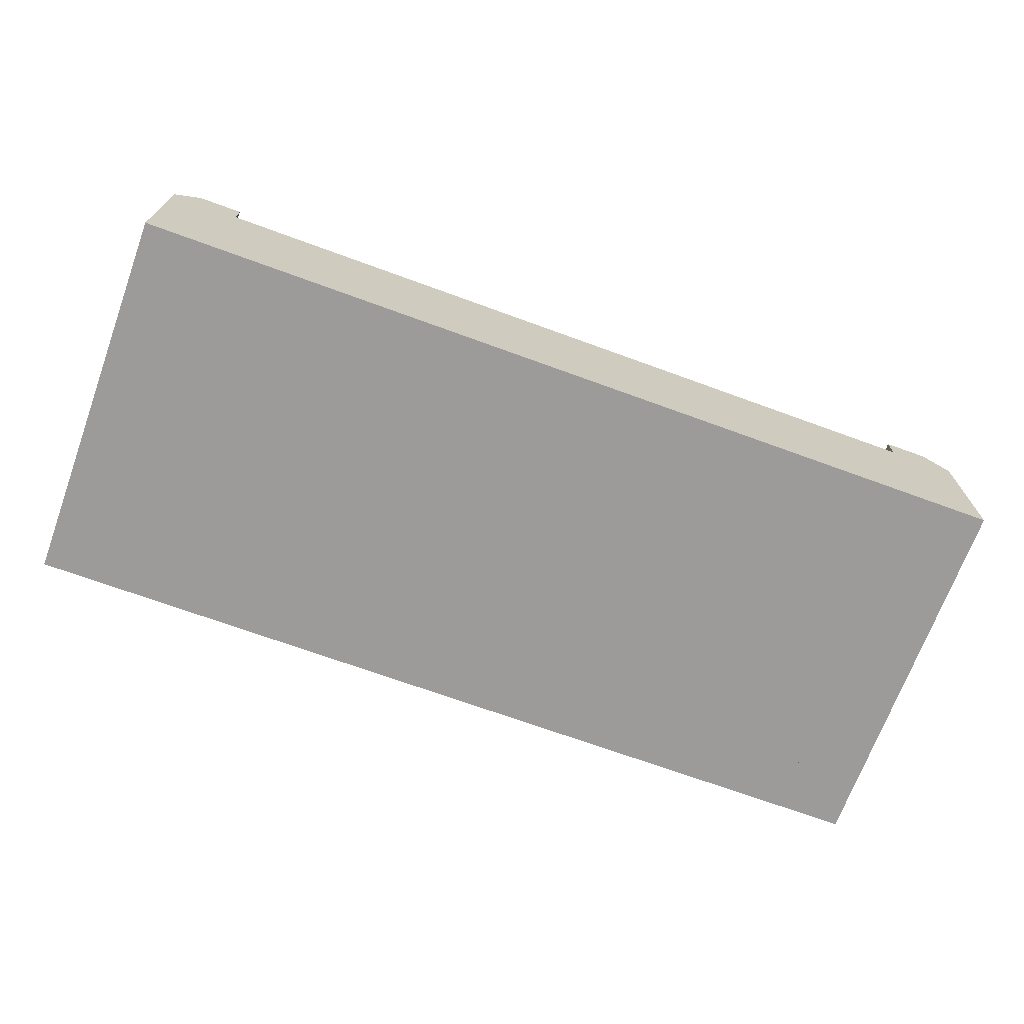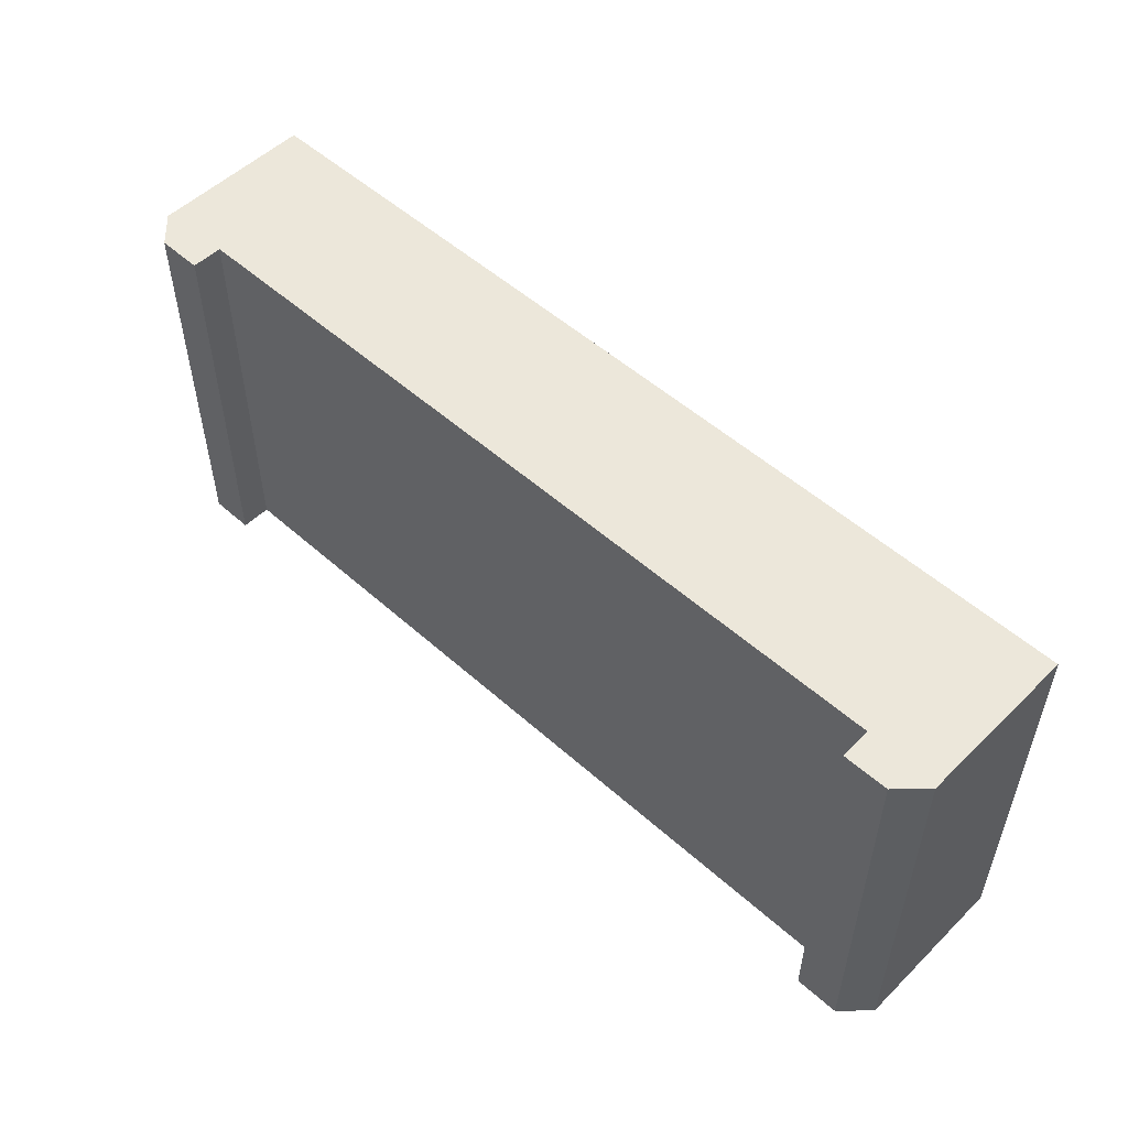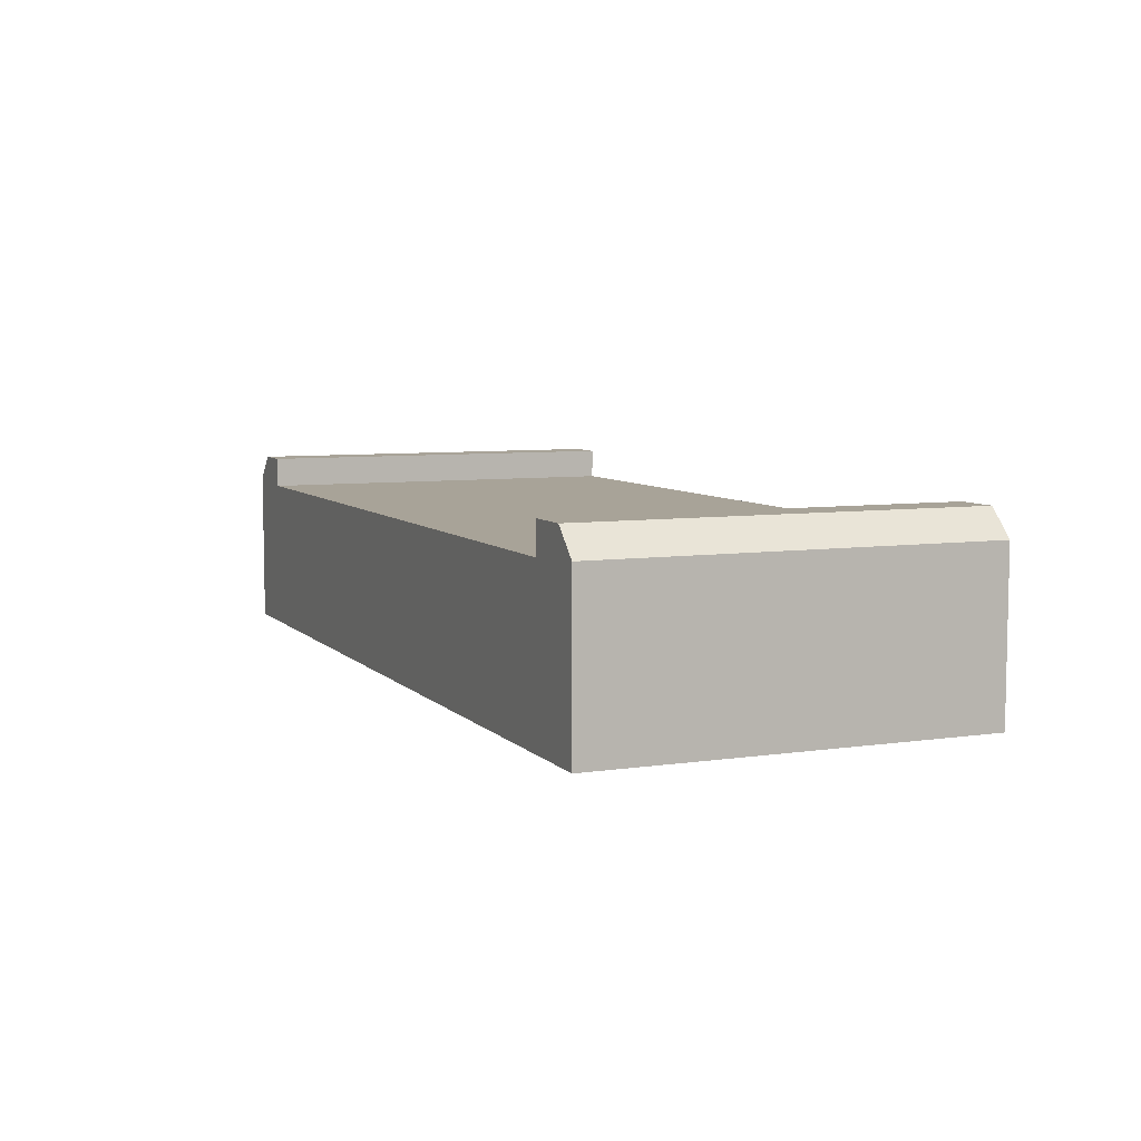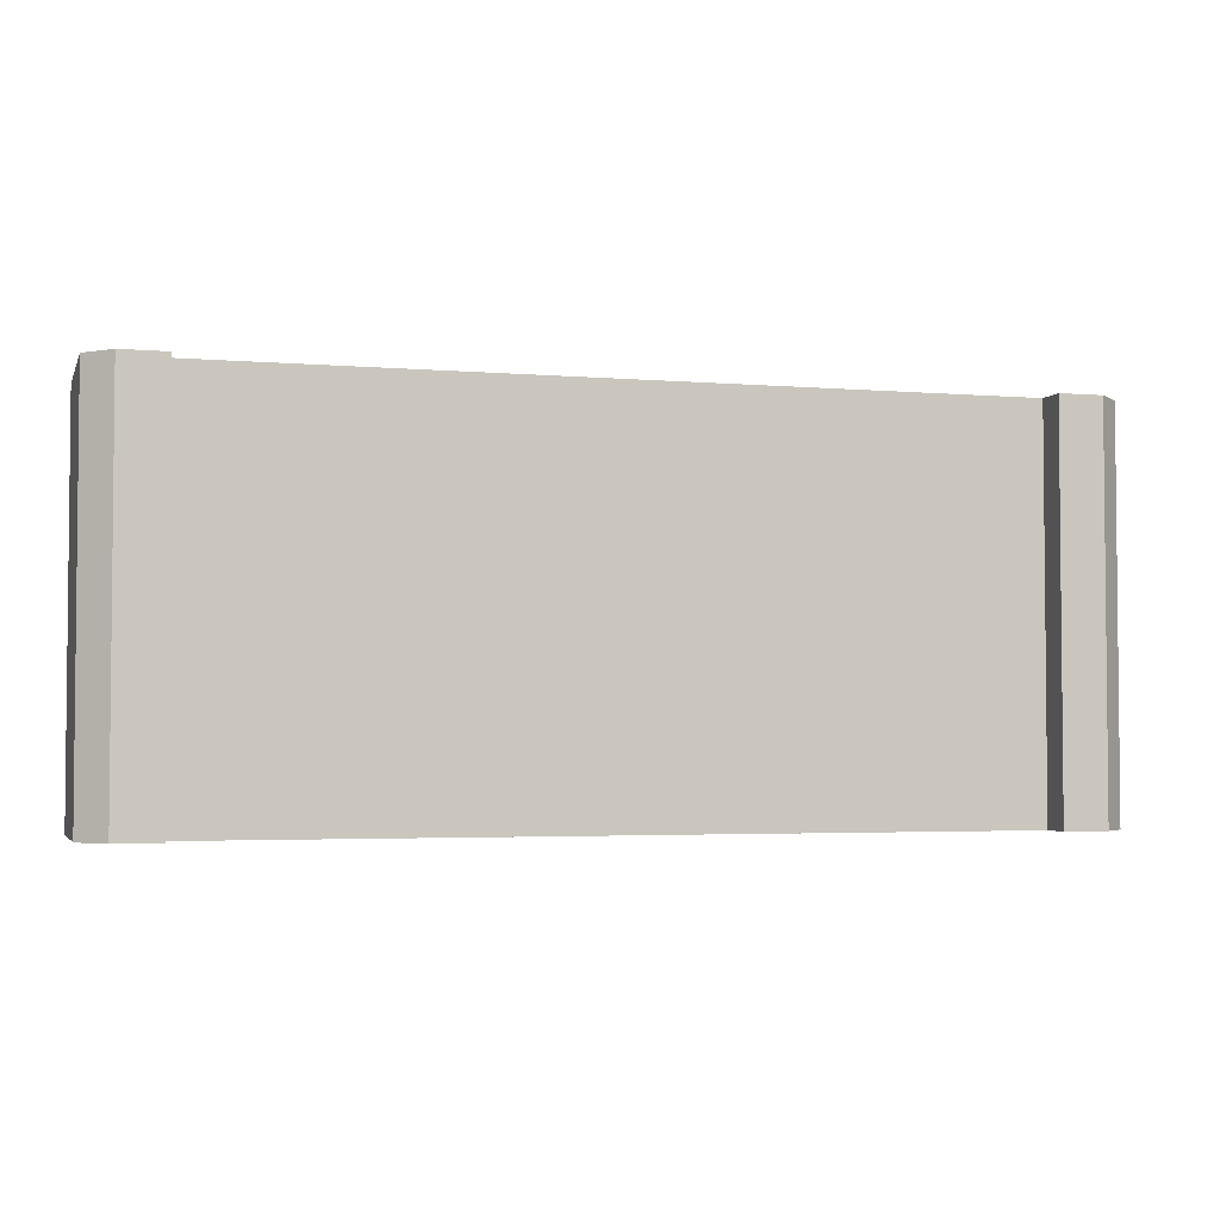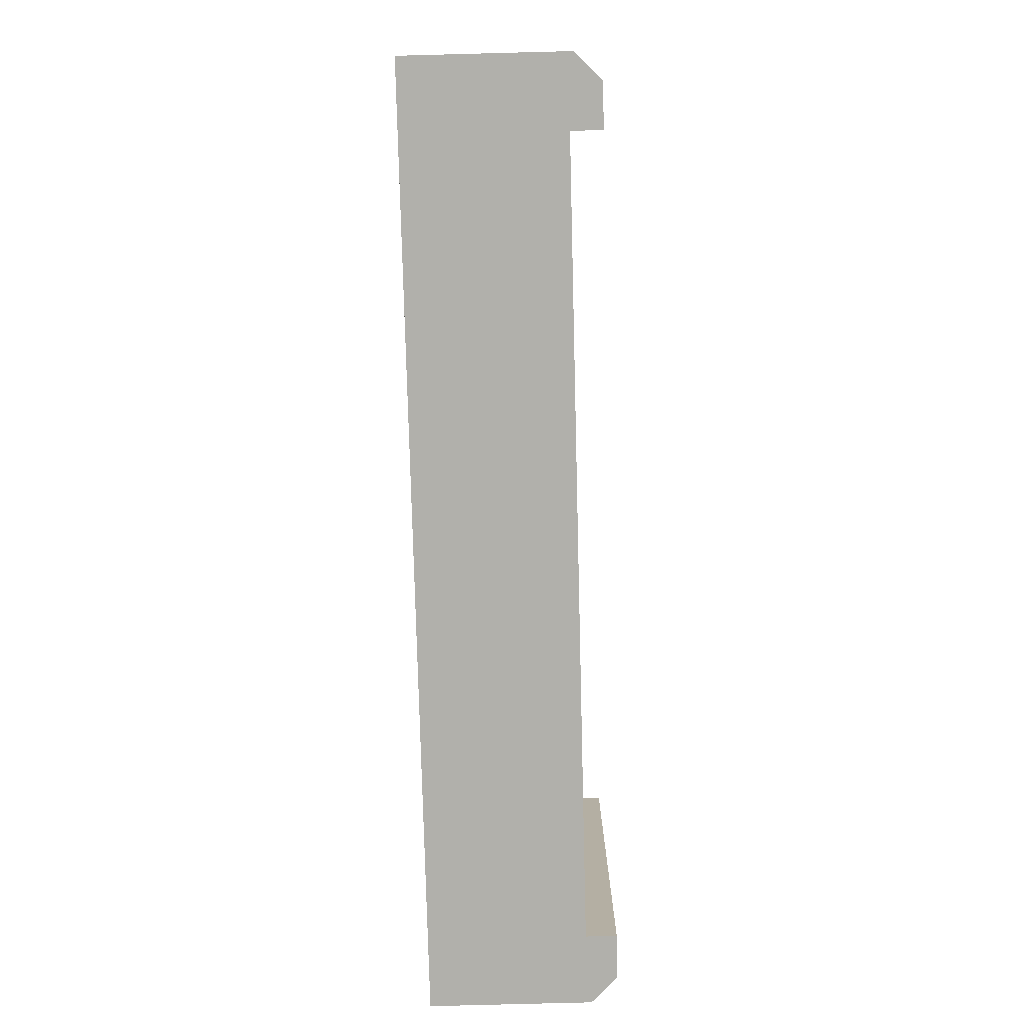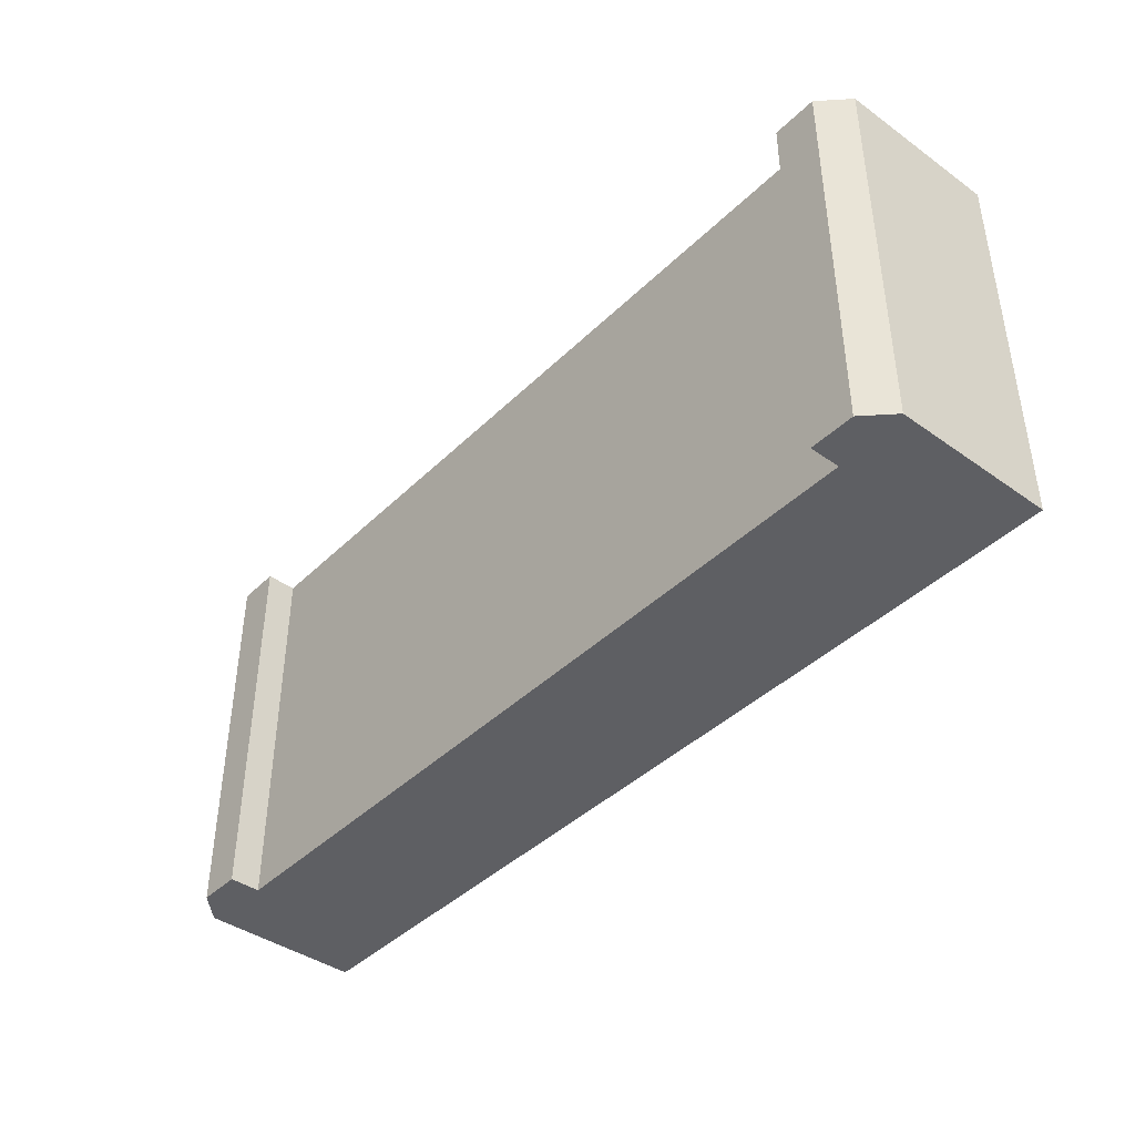
<metadata>
{"format":"obj","ext":"obj","renderer":"f3d","projection":"perspective","resolution":1024,"background":"white","views":[{"elev":-69.8,"azim":159.9,"up":"+Y"},{"elev":52.5,"azim":-136.2,"up":"+Z"},{"elev":6.9,"azim":66.9,"up":"+Y"},{"elev":-3.3,"azim":164.0,"up":"+Z"},{"elev":-78.5,"azim":91.5,"up":"+Z"},{"elev":-41.5,"azim":-130.7,"up":"+Z"}]}
</metadata>
<code>
g conv
v -1.18 1.46e-07 -0.5
v -1 1.46e-07 -0.5
v -1 0.4784 -0.5
v -1.113 0.4784 -0.5
v -1.18 0.4116 -0.5
v 1.113 0.4784 0.5
v 1.18 0.4116 0.5
v 1.18 -1.162e-07 0.5
v 1 -1.162e-07 0.5
v 1 0.4784 0.5
v -1.18 -1.162e-07 0.5
v -1.18 1.46e-07 -0.5
v -1.18 0.4116 -0.5
v -1.18 0.4116 0.5
v 1 -1.162e-07 0.5
v 1 1.46e-07 -0.5
v 1 0.4784 -0.5
v 1 0.4784 0.5
v -1 1.46e-07 -0.5
v -1.18 1.46e-07 -0.5
v -1.18 -1.162e-07 0.5
v -1 -1.162e-07 0.5
v -1.113 0.4784 0.5
v -1 0.4784 0.5
v -1 -1.162e-07 0.5
v -1.18 -1.162e-07 0.5
v -1.18 0.4116 0.5
v 1 1.46e-07 -0.5
v 1.18 1.46e-07 -0.5
v 1.18 0.4116 -0.5
v 1.113 0.4784 -0.5
v 1 0.4784 -0.5
v 1 0.4784 0.5
v 1 0.4784 -0.5
v 1.113 0.4784 -0.5
v 1.113 0.4784 0.5
v 1 1.46e-07 -0.5
v 1 -1.162e-07 0.5
v 1.18 -1.162e-07 0.5
v 1.18 1.46e-07 -0.5
v 1.18 1.46e-07 -0.5
v 1.18 -1.162e-07 0.5
v 1.18 0.4116 0.5
v 1.18 0.4116 -0.5
v -1 1.46e-07 -0.5
v -1 -1.162e-07 0.5
v -1 0.4784 0.5
v -1 0.4784 -0.5
v -1.18 0.4116 -0.5
v -1.113 0.4784 -0.5
v -1.113 0.4784 0.5
v -1.18 0.4116 0.5
v 1.18 0.4116 0.5
v 1.113 0.4784 0.5
v 1.113 0.4784 -0.5
v 1.18 0.4116 -0.5
v -1 0.4784 0.5
v -1.113 0.4784 0.5
v -1.113 0.4784 -0.5
v -1 0.4784 -0.5
v -1 -1.162e-07 0.5
v -1 1.46e-07 -0.5
v -1 0.4 -0.5
v -1 0.4 0.5
v -1 1.46e-07 -0.5
v 1 1.46e-07 -0.5
v 1 0.4 -0.5
v -1 0.4 -0.5
v 1 1.46e-07 -0.5
v 1 -1.162e-07 0.5
v 1 0.4 0.5
v 1 0.4 -0.5
v 1 -1.162e-07 0.5
v -1 -1.162e-07 0.5
v -1 0.4 0.5
v 1 0.4 0.5
v -1 1.46e-07 -0.5
v -1 -1.162e-07 0.5
v 1 -1.162e-07 0.5
v 1 1.46e-07 -0.5
v 1 0.4 -0.5
v 1 0.4 0.5
v -1 0.4 0.5
v -1 0.4 -0.5
g conv_0
f 3 2 1
f 1 4 3
f 1 5 4
f 8 7 6
f 6 9 8
f 6 10 9
f 13 12 11
f 14 13 11
f 17 16 15
f 18 17 15
f 21 20 19
f 22 21 19
f 25 24 23
f 23 26 25
f 23 27 26
f 30 29 28
f 28 31 30
f 28 32 31
f 35 34 33
f 36 35 33
f 39 38 37
f 40 39 37
f 43 42 41
f 44 43 41
f 47 46 45
f 48 47 45
f 51 50 49
f 52 51 49
f 55 54 53
f 56 55 53
f 59 58 57
f 60 59 57
g conv_1
f 63 62 61
f 64 63 61
f 67 66 65
f 68 67 65
f 71 70 69
f 72 71 69
f 75 74 73
f 76 75 73
f 79 78 77
f 80 79 77
f 83 82 81
f 84 83 81

</code>
